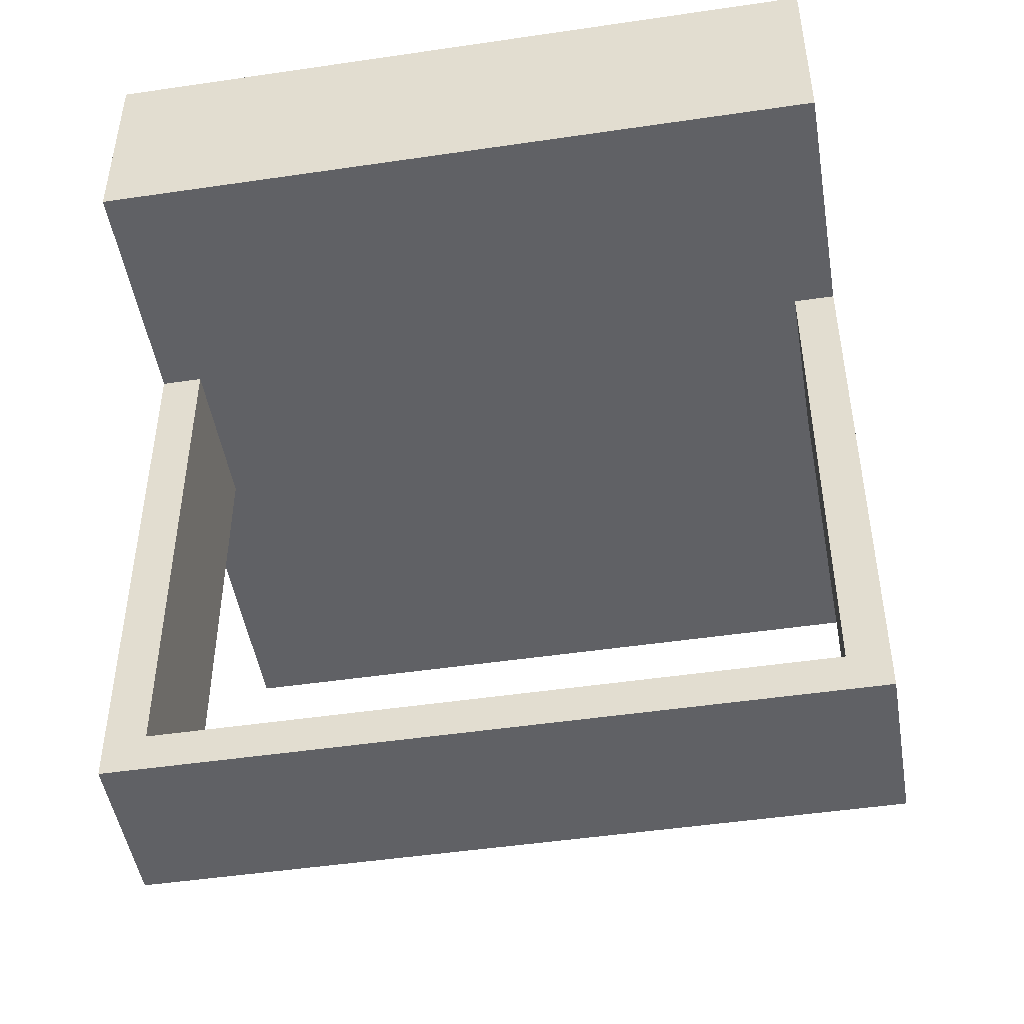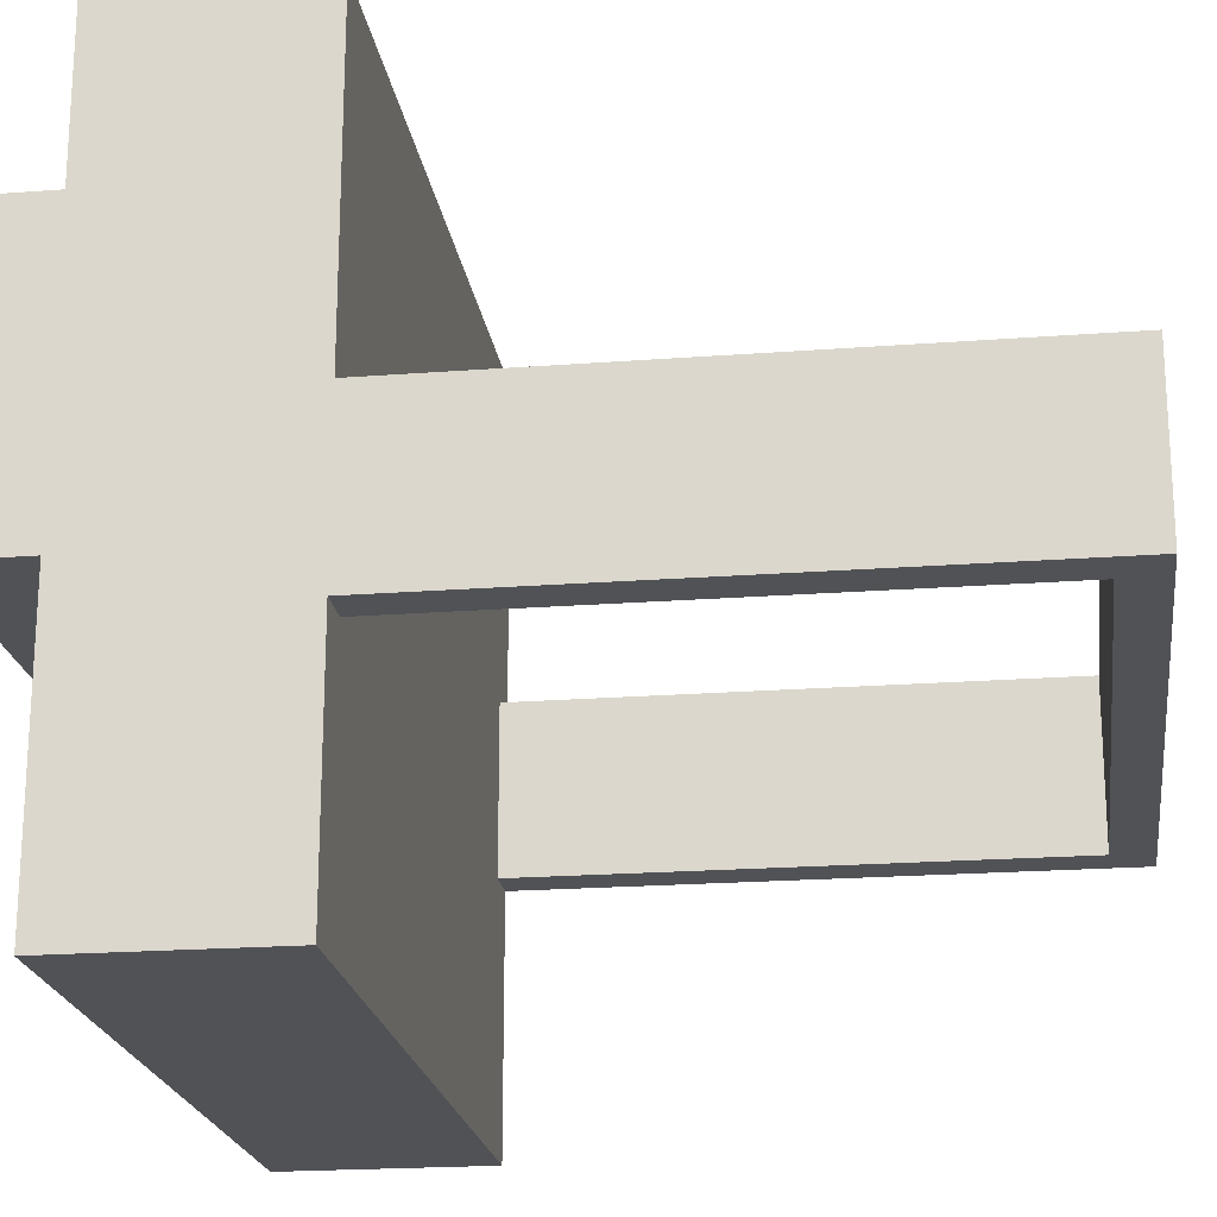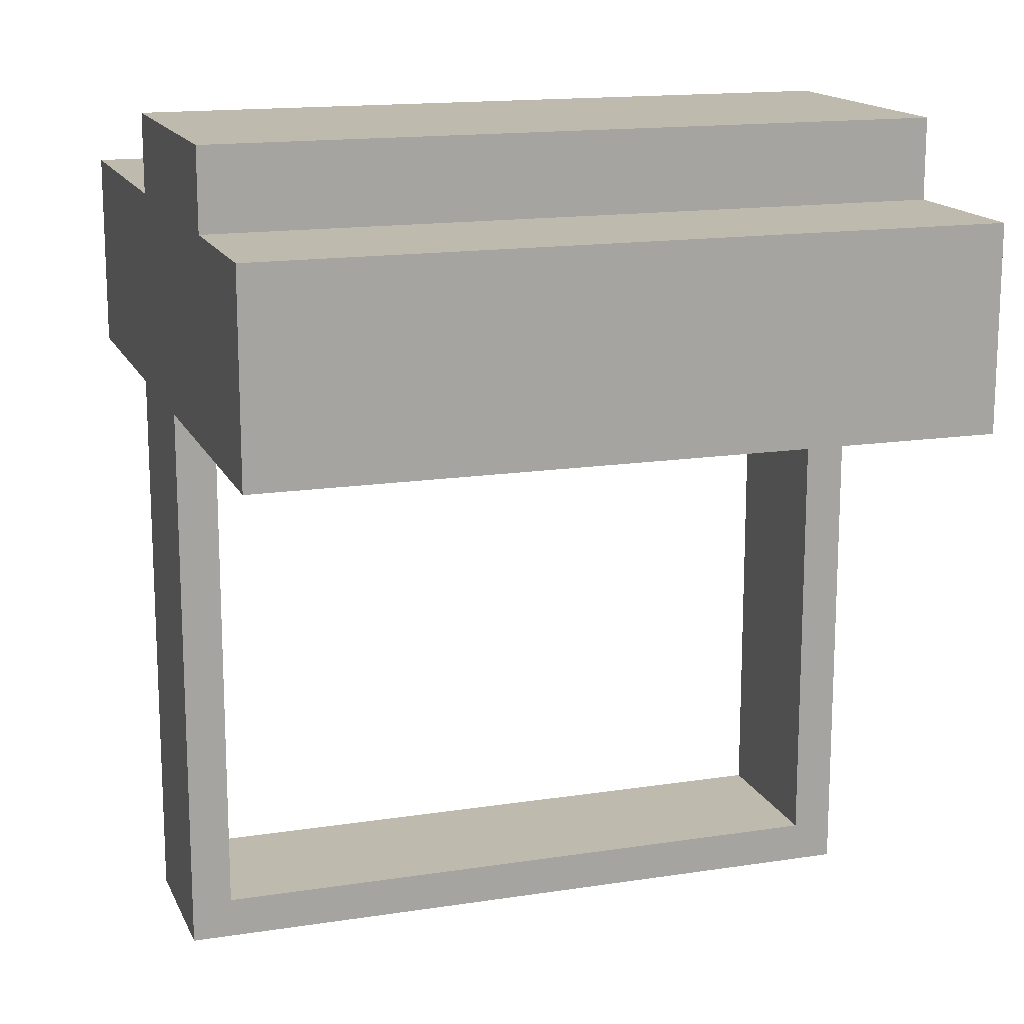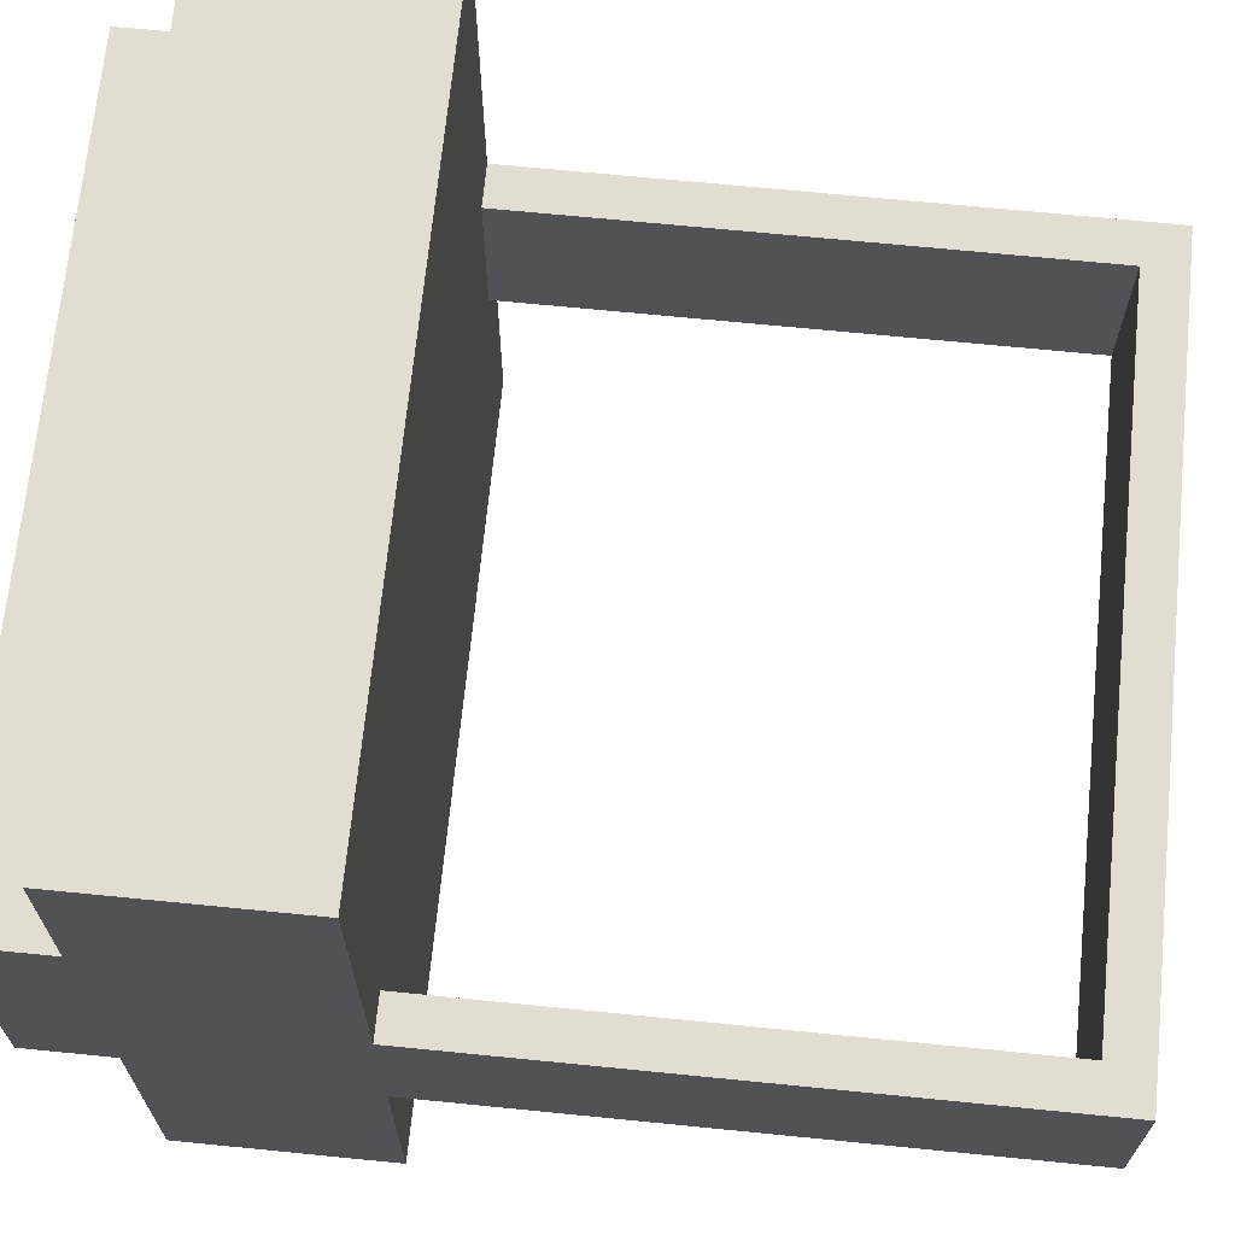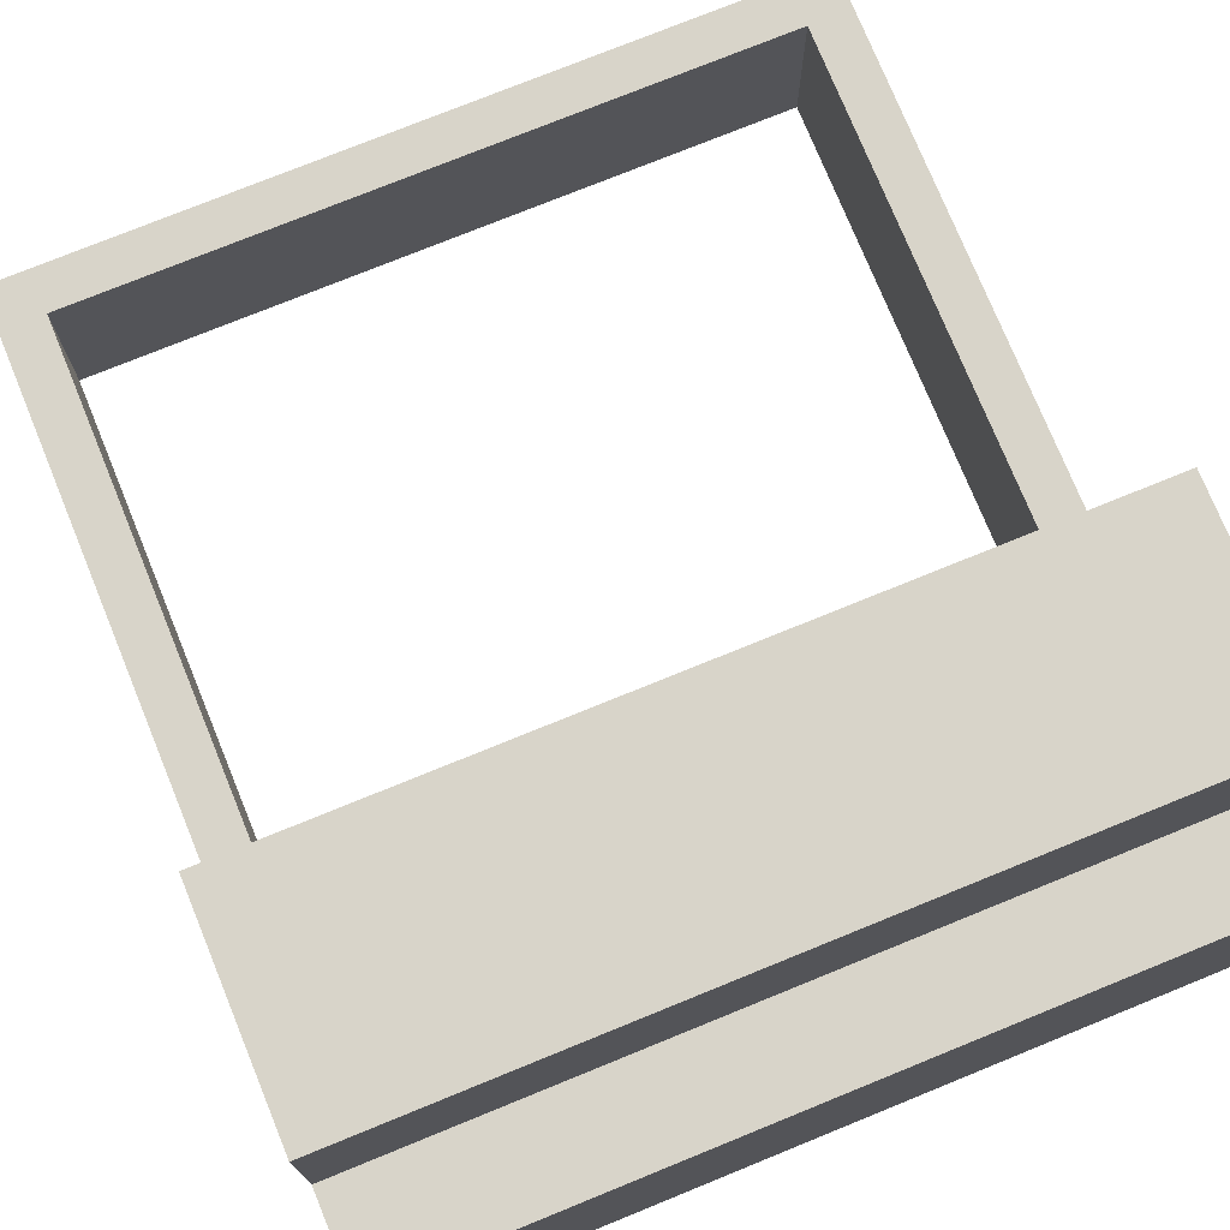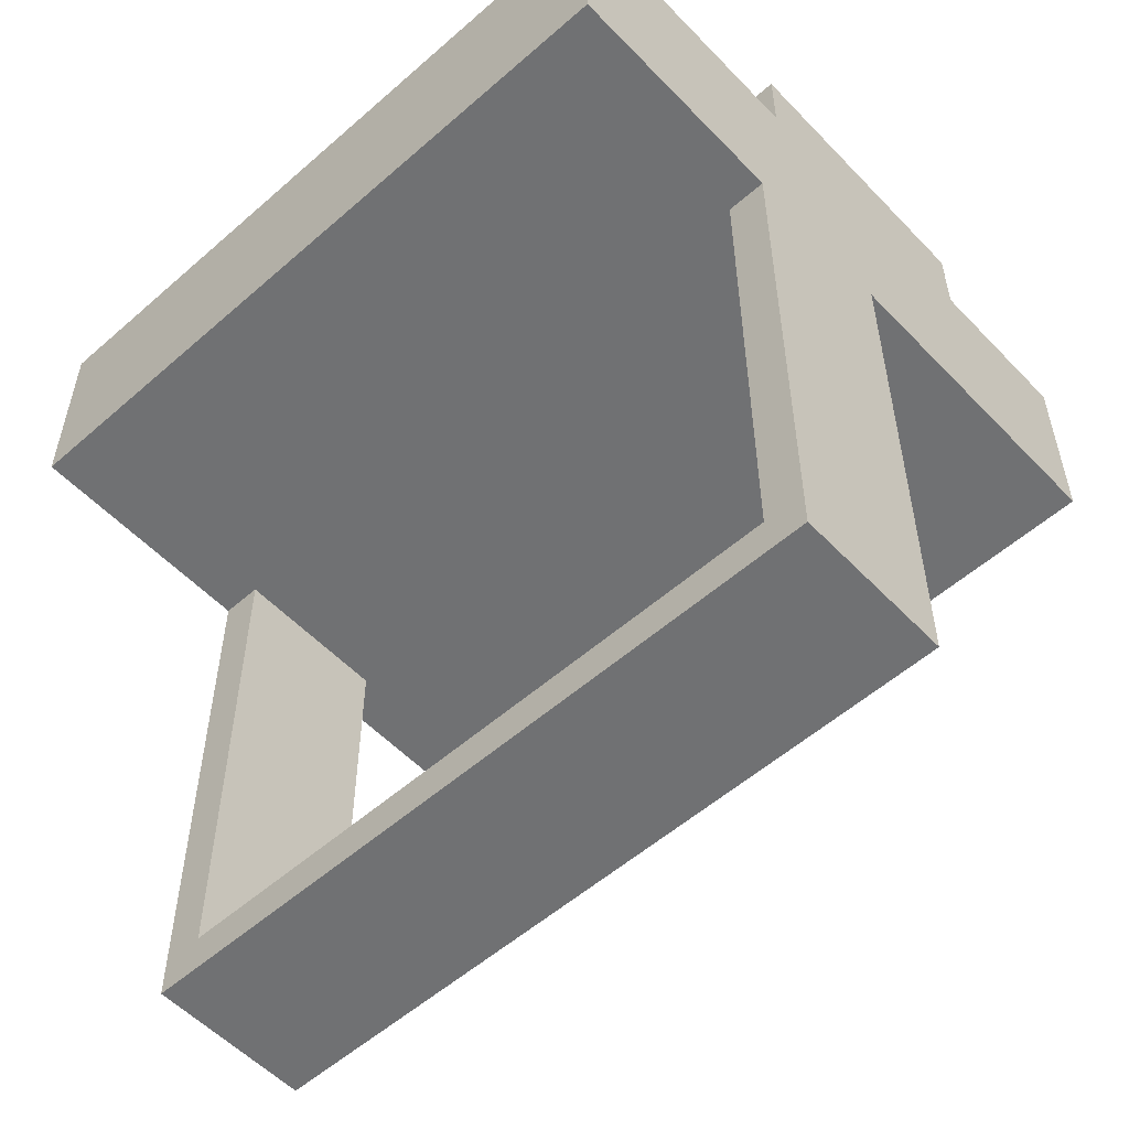
<metadata>
{"format":"obj","ext":"obj","renderer":"f3d","projection":"perspective","resolution":1024,"background":"white","views":[{"elev":-47.9,"azim":9.4,"up":"+Z"},{"elev":-20.9,"azim":97.8,"up":"+Y"},{"elev":15.4,"azim":161.9,"up":"+Z"},{"elev":68.5,"azim":95.7,"up":"+Y"},{"elev":75.2,"azim":-22.2,"up":"+Y"},{"elev":-55.1,"azim":42.7,"up":"+Z"}]}
</metadata>
<code>
g royale_hat_welding_mask_mesh
v 0.3125 -0.1291 -0.3041
v -0.3125 -0.1291 -0.3041
v -0.2778 -0.1291 -0.2694
v 0.2778 -0.1291 -0.2694
v 0.3125 -0.1291 0.1821
v 0.2778 -0.1291 0.1821
v -0.3125 -0.1291 0.1821
v -0.2778 -0.1291 0.1821
v 0.3125 0.0098 -0.3041
v 0.2778 0.0098 -0.2694
v -0.3125 0.0098 -0.3041
v 0.3125 0.0098 0.1821
v 0.2778 0.0098 0.1821
v -0.2778 0.0098 -0.2694
v -0.3125 0.0098 0.1821
v -0.2778 0.0098 0.1821
v -0.3125 0.0098 -0.3041
v -0.3125 -0.1291 -0.3041
v 0.3125 -0.1291 -0.3041
v 0.3125 0.0098 -0.3041
v -0.2778 -0.1291 0.1821
v -0.2778 0.0098 0.1821
v -0.2778 0.0098 -0.2694
v -0.2778 -0.1291 -0.2694
v 0.2778 0.0098 0.1821
v 0.2778 -0.1291 0.1821
v 0.2778 -0.1291 -0.2694
v 0.2778 0.0098 -0.2694
v 0.3125 -0.3375 0.1821
v -0.3125 -0.3375 0.1821
v -0.3125 -0.3375 0.3557
v 0.3125 -0.3375 0.3557
v -0.3125 -0.3375 0.3557
v -0.3125 -0.09438 0.3557
v 0.3125 -0.09438 0.3557
v 0.3125 -0.3375 0.3557
v -0.3125 0.1487 0.4251
v -0.3125 0.1487 0.3557
v 0.3125 0.1487 0.3557
v 0.3125 0.1487 0.4251
v 0.3125 0.2876 0.1821
v 0.3125 0.0098 0.1821
v 0.3125 0.1487 0.3557
v 0.3125 0.2876 0.3557
v 0.3125 -0.09438 0.3557
v 0.3125 -0.1291 0.1821
v 0.3125 0.0098 -0.3041
v 0.3125 -0.1291 -0.3041
v 0.3125 -0.3375 0.1821
v 0.3125 -0.3375 0.3557
v 0.3125 -0.09438 0.4251
v 0.3125 0.1487 0.4251
v 0.3125 -0.09438 0.3557
v -0.3125 -0.09438 0.3557
v -0.3125 -0.09438 0.4251
v 0.3125 -0.09438 0.4251
v 0.3125 0.2876 0.1821
v 0.3125 0.2876 0.3557
v -0.3125 0.2876 0.3557
v -0.3125 0.2876 0.1821
v 0.2778 -0.1291 0.1821
v 0.3125 -0.3375 0.1821
v 0.3125 -0.1291 0.1821
v -0.3125 -0.3375 0.1821
v -0.2778 -0.1291 0.1821
v -0.3125 -0.1291 0.1821
v -0.3125 0.2876 0.1821
v -0.3125 0.2876 0.3557
v -0.3125 0.1487 0.3557
v -0.3125 0.0098 0.1821
v -0.3125 -0.09438 0.3557
v -0.3125 -0.1291 0.1821
v -0.3125 -0.1291 -0.3041
v -0.3125 0.0098 -0.3041
v -0.3125 -0.3375 0.3557
v -0.3125 -0.3375 0.1821
v -0.3125 0.1487 0.4251
v -0.3125 -0.09438 0.4251
v -0.2778 0.0098 0.1821
v -0.3125 0.2876 0.1821
v -0.3125 0.0098 0.1821
v 0.3125 0.2876 0.1821
v 0.2778 0.0098 0.1821
v 0.3125 0.0098 0.1821
v -0.3125 -0.09438 0.4251
v -0.3125 0.1487 0.4251
v 0.3125 0.1487 0.4251
v 0.3125 -0.09438 0.4251
v 0.2778 0.0098 0.1821
v -0.2778 0.0098 0.1821
v -0.2778 -0.1291 0.1821
v 0.2778 -0.1291 0.1821
v -0.3125 0.1487 0.3557
v -0.3125 0.2876 0.3557
v 0.3125 0.2876 0.3557
v 0.3125 0.1487 0.3557
v -0.2778 -0.1291 -0.2694
v -0.2778 0.0098 -0.2694
v 0.2778 0.0098 -0.2694
v 0.2778 -0.1291 -0.2694
g royale_hat_welding_mask_mesh_0
f -98 -99 -100
f -97 -98 -100
f -96 -97 -100
f -95 -97 -96
f -94 -99 -98
f -94 -98 -93
f -90 -91 -92
f -89 -92 -91
f -88 -89 -91
f -87 -91 -90
f -86 -87 -90
f -85 -87 -86
f -82 -83 -84
f -81 -82 -84
f -78 -79 -80
f -77 -78 -80
f -74 -75 -76
f -73 -74 -76
f -70 -71 -72
f -69 -70 -72
f -66 -67 -68
f -65 -66 -68
f -62 -63 -64
f -61 -62 -64
f -58 -59 -60
f -57 -58 -60
f -59 -58 -56
f -55 -59 -56
f -54 -59 -55
f -53 -54 -55
f -52 -55 -56
f -51 -52 -56
f -56 -58 -50
f -58 -49 -50
f -46 -47 -48
f -45 -46 -48
f -42 -43 -44
f -41 -42 -44
f -38 -39 -40
f -39 -37 -40
f -37 -36 -40
f -35 -36 -37
f -32 -33 -34
f -31 -32 -34
f -30 -32 -31
f -29 -30 -31
f -29 -31 -28
f -31 -27 -28
f -30 -29 -26
f -29 -25 -26
f -24 -32 -30
f -23 -24 -30
f -20 -21 -22
f -22 -21 -19
f -18 -22 -19
f -17 -18 -19
f -14 -15 -16
f -13 -14 -16
f -10 -11 -12
f -9 -10 -12
f -6 -7 -8
f -5 -6 -8
f -2 -3 -4
f -1 -2 -4

</code>
